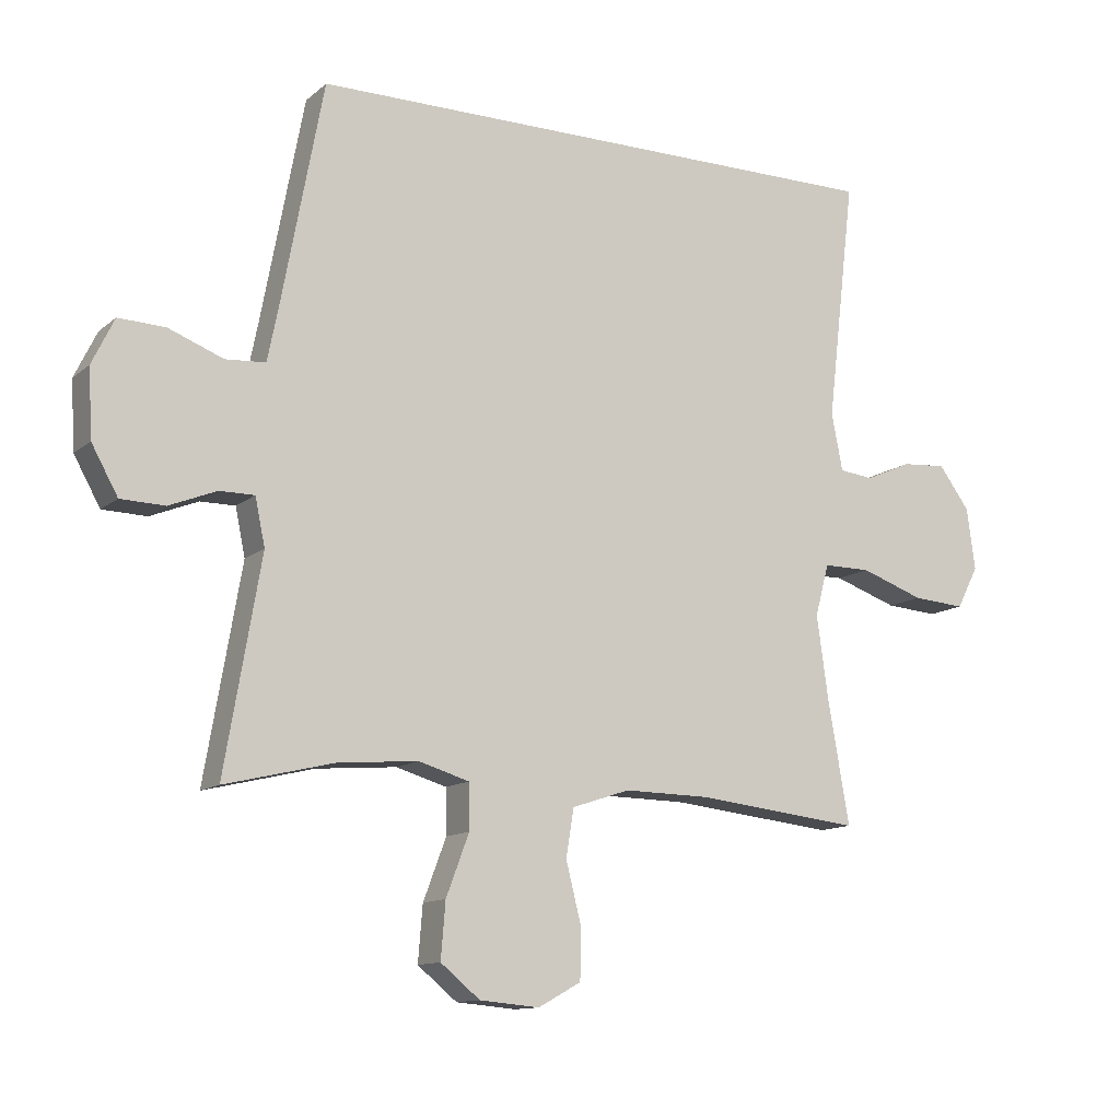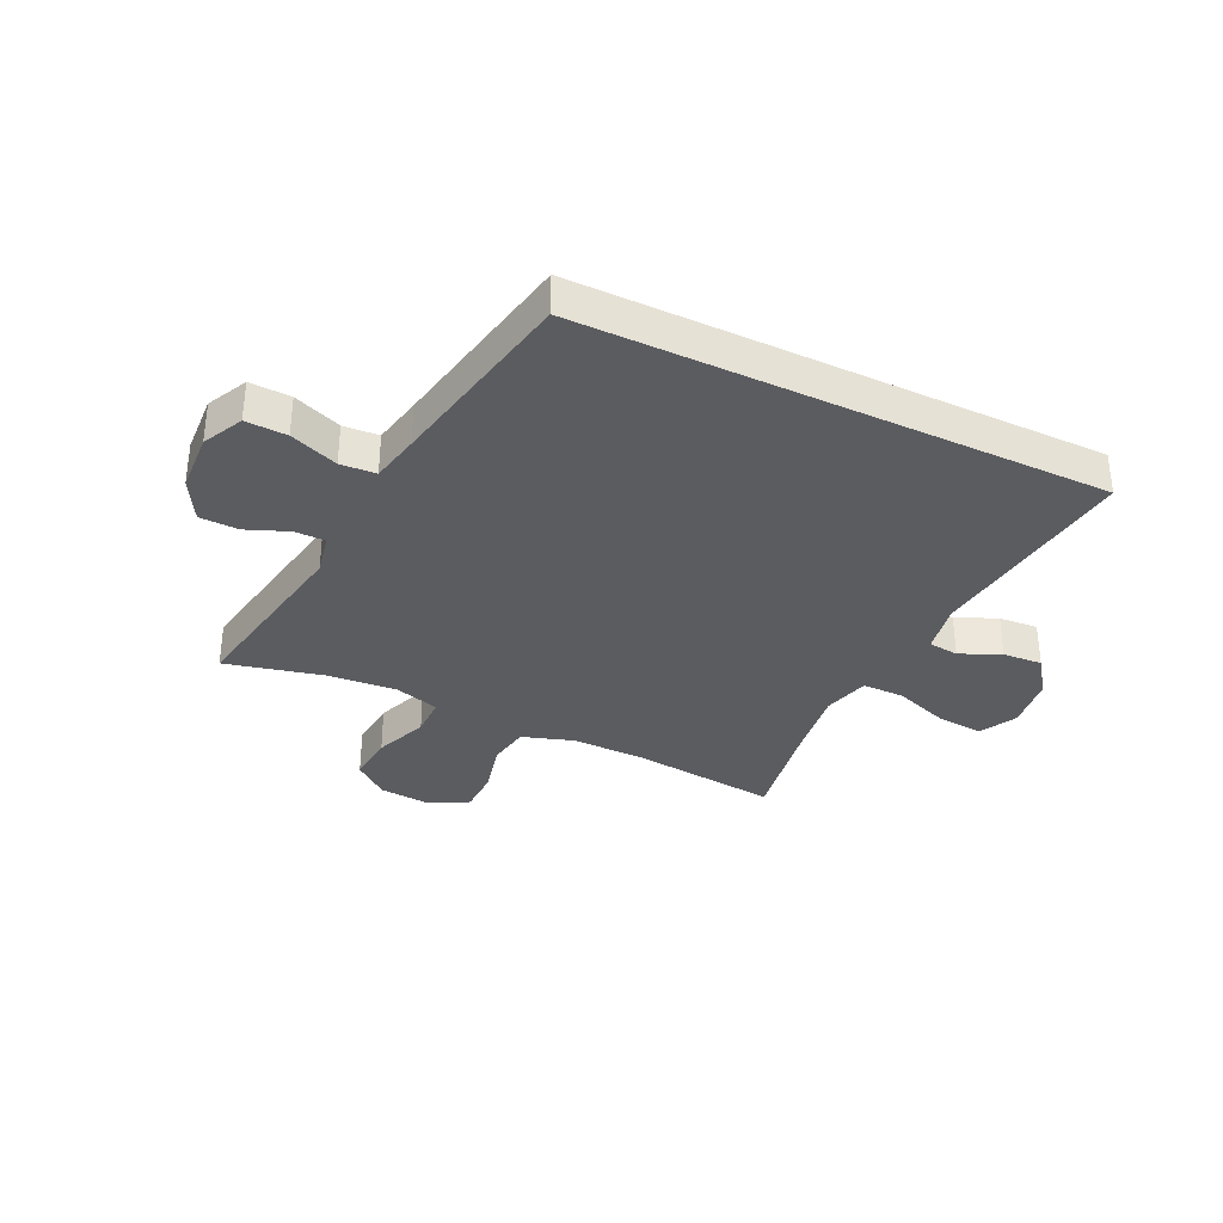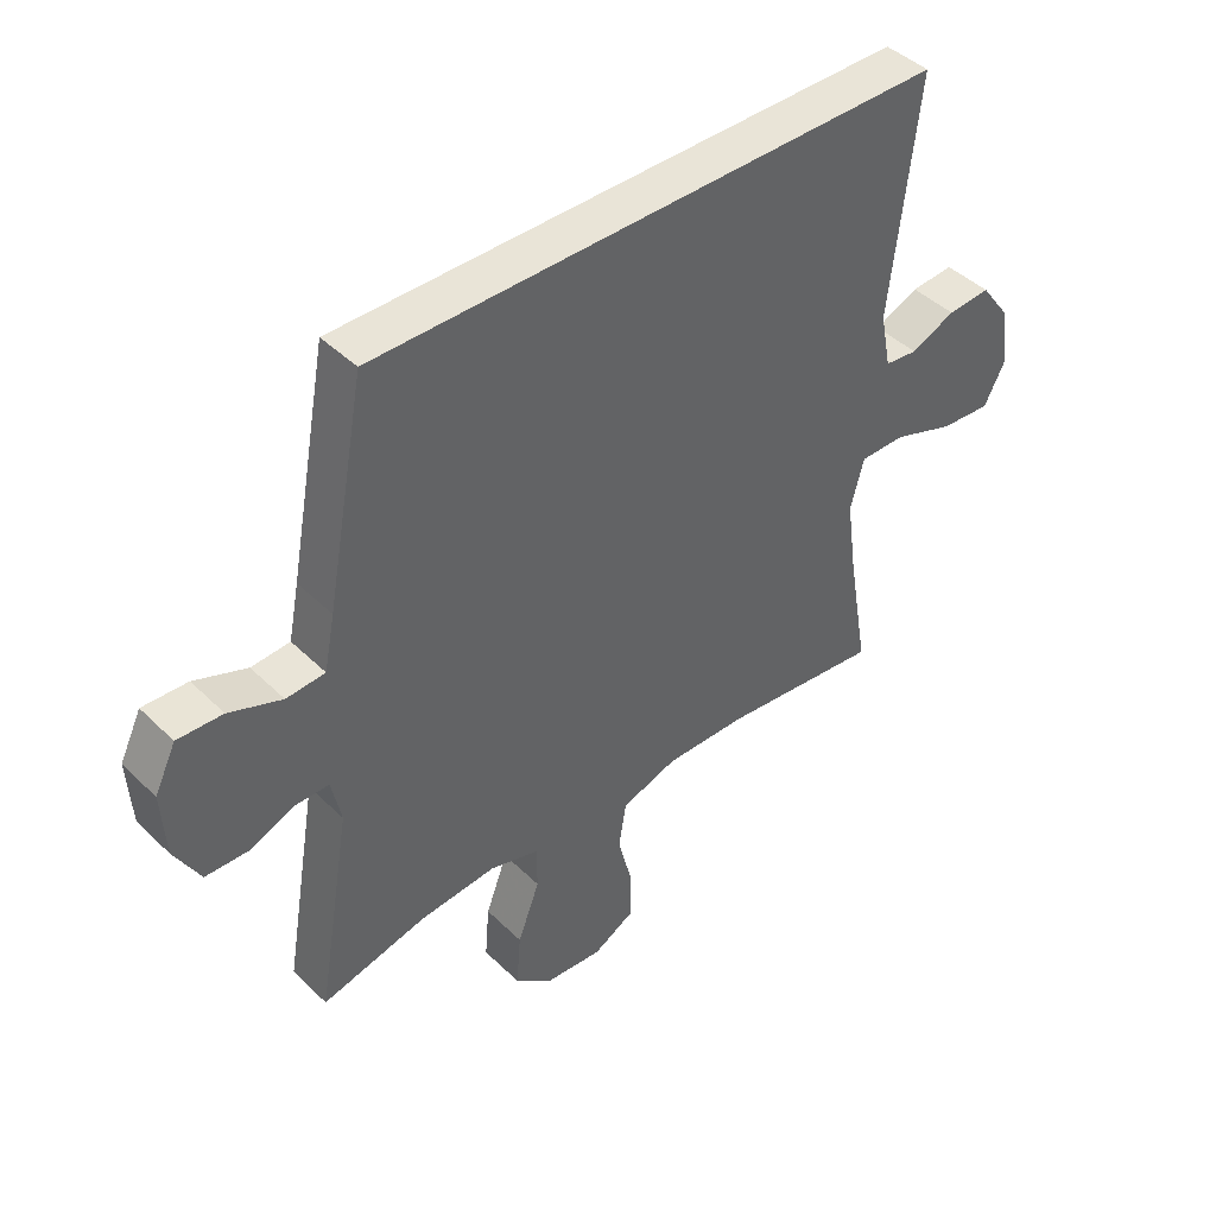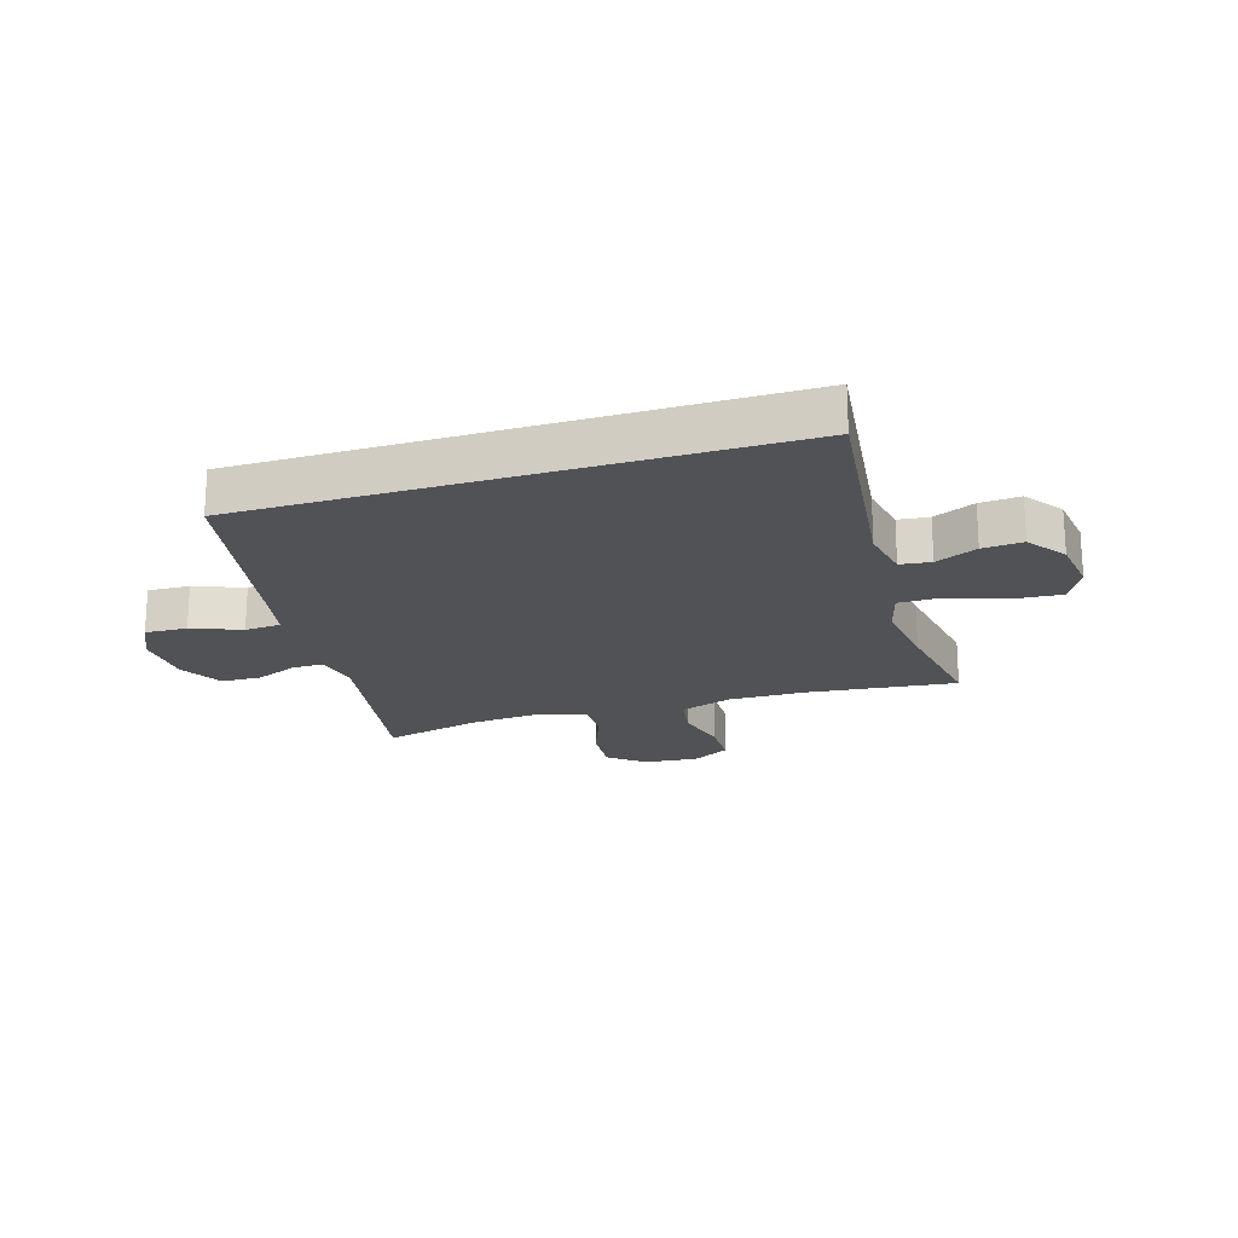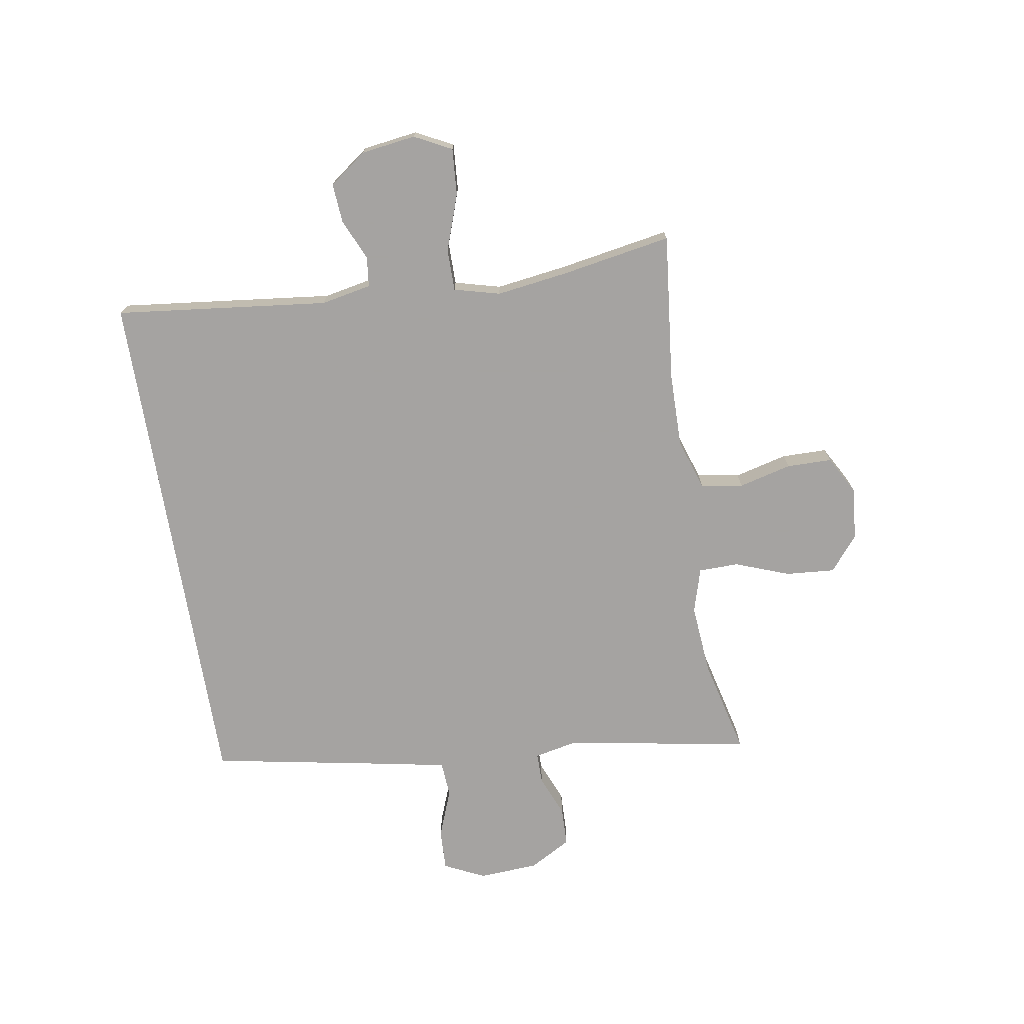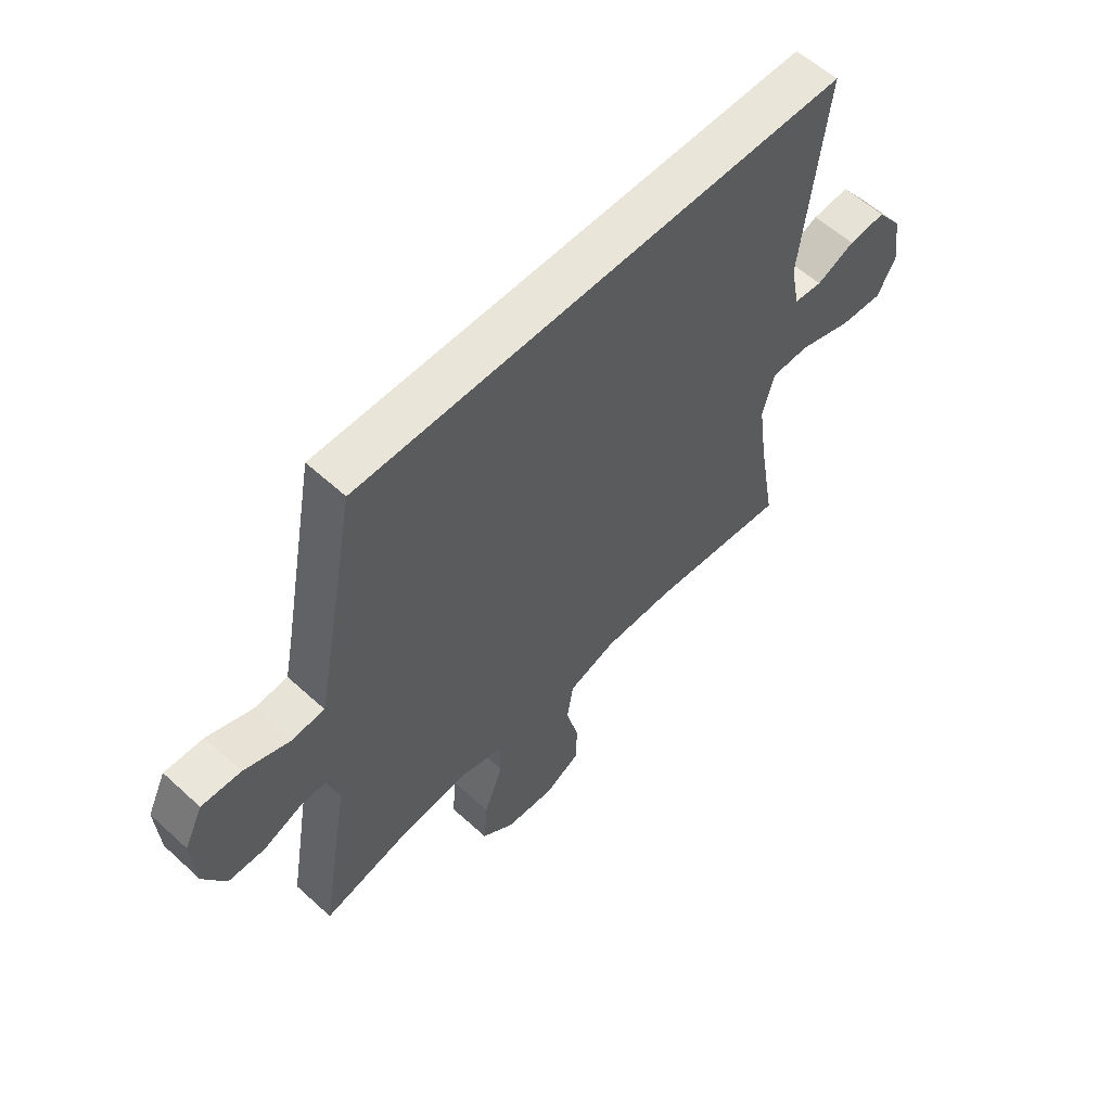
<metadata>
{"format":"obj","ext":"obj","renderer":"f3d","projection":"perspective","resolution":1024,"background":"white","views":[{"elev":-12.1,"azim":-29.1,"up":"+Z"},{"elev":-34.2,"azim":-25.7,"up":"+Y"},{"elev":43.5,"azim":-41.4,"up":"+Z"},{"elev":-20.6,"azim":17.2,"up":"+Y"},{"elev":-73.1,"azim":99.5,"up":"+Y"},{"elev":58.3,"azim":-46.7,"up":"+Z"}]}
</metadata>
<code>
v 0.529 0.07 0.5
v 0.486 0.07 0.132
v 0.503 0.07 0.045
v 0.555 0.07 0.039
v 0.625 0.07 0.07
v 0.693 0.07 0.075
v 0.74 0.07 0.011
v 0.753 0.07 -0.083
v 0.72 0.07 -0.147
v 0.64 0.07 -0.141
v 0.543 0.07 -0.107
v 0.471 0.07 -0.107
v 0.45 0.07 -0.186
v 0.467 0.07 -0.309
v 0.5 0.07 -0.5
v 0.248 0.07 -0.472
v 0.118 0.07 -0.47
v 0.03 0.07 -0.499
v 0.018 0.07 -0.572
v 0.041 0.07 -0.663
v 0.04 0.07 -0.741
v -0.025 0.07 -0.777
v -0.116 0.07 -0.769
v -0.176 0.07 -0.72
v -0.169 0.07 -0.635
v -0.134 0.07 -0.542
v -0.135 0.07 -0.473
v -0.212 0.07 -0.45
v -0.334 0.07 -0.46
v -0.5 0.07 -0.5
v -0.445 0.07 -0.179
v -0.46 0.07 -0.107
v -0.513 0.07 -0.107
v -0.585 0.07 -0.136
v -0.652 0.07 -0.134
v -0.692 0.07 -0.062
v -0.698 0.07 0.041
v -0.664 0.07 0.111
v -0.593 0.07 0.108
v -0.51 0.07 0.076
v -0.449 0.07 0.08
v -0.432 0.07 0.165
v -0.369 0.07 0.5
v 0.529 0 0.5
v 0.486 0 0.132
v 0.503 0 0.045
v 0.555 0 0.039
v 0.625 0 0.07
v 0.693 0 0.075
v 0.74 0 0.011
v 0.753 0 -0.083
v 0.72 0 -0.147
v 0.64 0 -0.141
v 0.543 0 -0.107
v 0.471 0 -0.107
v 0.45 0 -0.186
v 0.467 0 -0.309
v 0.5 0 -0.5
v 0.248 0 -0.472
v 0.118 0 -0.47
v 0.03 0 -0.499
v 0.018 0 -0.572
v 0.041 0 -0.663
v 0.04 0 -0.741
v -0.025 0 -0.777
v -0.116 0 -0.769
v -0.176 0 -0.72
v -0.169 0 -0.635
v -0.134 0 -0.542
v -0.135 0 -0.473
v -0.212 0 -0.45
v -0.334 0 -0.46
v -0.5 0 -0.5
v -0.445 0 -0.179
v -0.46 0 -0.107
v -0.513 0 -0.107
v -0.585 0 -0.136
v -0.652 0 -0.134
v -0.692 0 -0.062
v -0.698 0 0.041
v -0.664 0 0.111
v -0.593 0 0.108
v -0.51 0 0.076
v -0.449 0 0.08
v -0.432 0 0.165
v -0.369 0 0.5
f 42 43 1 2
f 41 42 2 3
f 40 41 3 4
f 38 39 40
f 37 38 40
f 36 37 40
f 35 36 40
f 34 35 40
f 33 34 40
f 32 33 40 4
f 31 32 4
f 29 30 31 4
f 4 5 6
f 29 4 6
f 28 29 6
f 27 28 6
f 26 27 6
f 24 25 26
f 23 24 26
f 22 23 26
f 21 22 26
f 20 21 26
f 19 20 26
f 18 19 26
f 17 18 26
f 14 15 16
f 13 14 16 17
f 12 13 17 26
f 9 10 11
f 8 9 11
f 7 8 11
f 6 7 11
f 6 11 12
f 6 12 26
f 45 44 86 85
f 46 45 85 84
f 47 46 84 83
f 83 82 81
f 83 81 80
f 83 80 79
f 83 79 78
f 83 78 77
f 83 77 76
f 47 83 76 75
f 47 75 74
f 47 74 73 72
f 49 48 47
f 49 47 72
f 49 72 71
f 49 71 70
f 49 70 69
f 69 68 67
f 69 67 66
f 69 66 65
f 69 65 64
f 69 64 63
f 69 63 62
f 69 62 61
f 69 61 60
f 59 58 57
f 60 59 57 56
f 69 60 56 55
f 54 53 52
f 54 52 51
f 54 51 50
f 54 50 49
f 55 54 49
f 69 55 49
f 1 44 45 2
f 2 45 46 3
f 3 46 47 4
f 4 47 48 5
f 5 48 49 6
f 6 49 50 7
f 7 50 51 8
f 8 51 52 9
f 9 52 53 10
f 10 53 54 11
f 11 54 55 12
f 12 55 56 13
f 13 56 57 14
f 14 57 58 15
f 15 58 59 16
f 16 59 60 17
f 17 60 61 18
f 18 61 62 19
f 19 62 63 20
f 20 63 64 21
f 21 64 65 22
f 22 65 66 23
f 23 66 67 24
f 24 67 68 25
f 25 68 69 26
f 26 69 70 27
f 27 70 71 28
f 28 71 72 29
f 29 72 73 30
f 30 73 74 31
f 31 74 75 32
f 32 75 76 33
f 33 76 77 34
f 34 77 78 35
f 35 78 79 36
f 36 79 80 37
f 37 80 81 38
f 38 81 82 39
f 39 82 83 40
f 40 83 84 41
f 41 84 85 42
f 42 85 86 43
f 43 86 44 1

</code>
